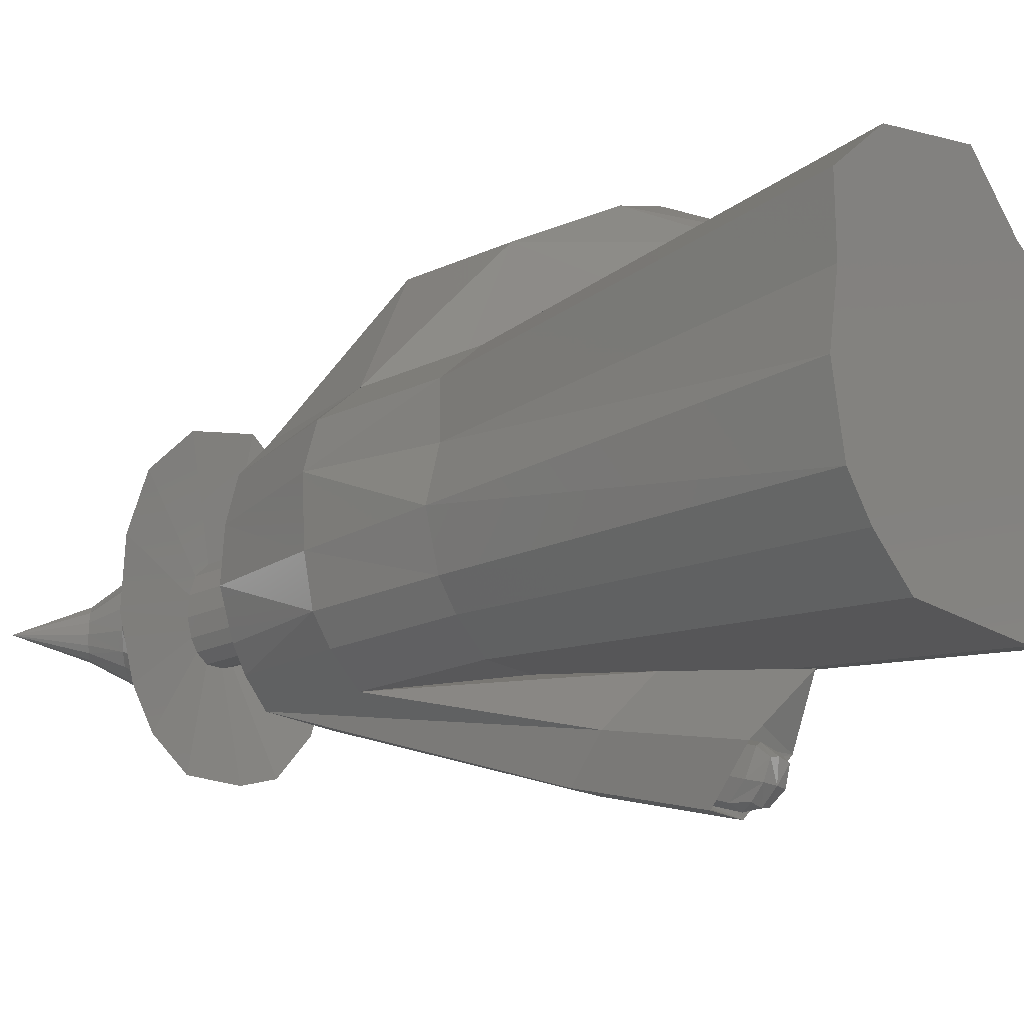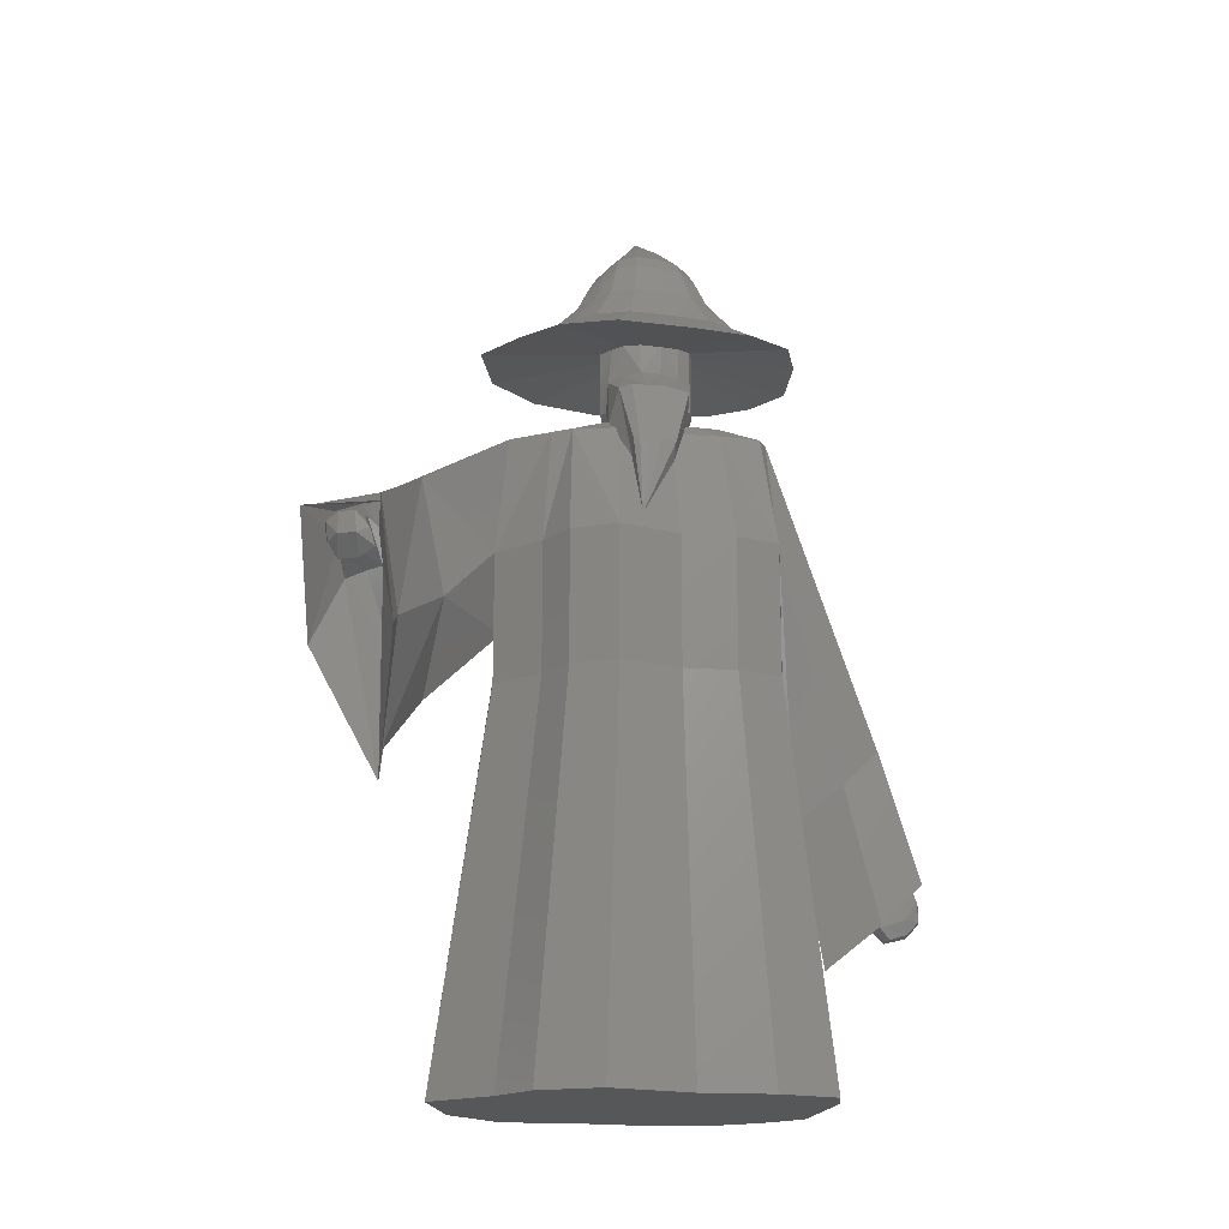
<metadata>
{"format":"stl","ext":"stl","renderer":"f3d","projection":"perspective","resolution":1024,"background":"white","views":[{"elev":-19.9,"azim":131.2,"up":"+Y"},{"elev":-17.5,"azim":-98.2,"up":"+Z"}]}
</metadata>
<code>
# stl→obj: 368 verts, 732 faces
v 15.82 -10.52 3.225e-15
v 13.66 -13.31 3.303e-15
v 16.85 -4.591 2.626e-15
v 10.08 -16.25 3.225e-15
v -1.389 -16.25 1.82e-15
v -5.408 -15.34 1.217e-15
v -7.124 -10.52 4.154e-16
v -7.124 -4.781 -2.869e-16
v -9.545 1.933 -1.406e-15
v -7.124 6.689 -1.692e-15
v -3.095 8.984 -1.479e-15
v 1.515 13.53 -1.471e-15
v 6.111 12.4 -7.699e-16
v 10.71 11.27 -6.875e-17
v 15.82 0.9541 1.82e-15
v 15.82 6.689 1.118e-15
v 11.1 -10.8 31.46
v 12.69 -8.734 31.46
v 13.89 -4.634 31.46
v 12.69 -0.2386 31.46
v 12.69 4.009 31.46
v 8.907 7.401 31.46
v 5.503 8.237 36.44
v 2.099 9.074 31.46
v -1.315 5.709 31.46
v -4.299 4.009 31.46
v -6.092 0.4867 31.46
v -4.299 -4.486 31.46
v -4.299 -8.734 31.46
v -3.028 -12.31 31.46
v -0.05131 -12.98 31.46
v 8.444 -12.98 31.46
v 4.196 -12.98 31.46
v 12.69 -8.734 42.03
v 11.1 -10.8 42.03
v 8.444 -12.98 42.03
v 13.58 -4.994 42.03
v 13.87 0.1508 42.03
v 12.69 4.009 42.03
v 8.907 7.401 42.03
v 1.194 18.6 35.76
v -0.6425 14.54 29.17
v -3.305 13.28 36.56
v 2.099 9.074 42.03
v -1.315 5.709 42.03
v -4.299 4.009 42.03
v -6.092 0.4867 42.03
v -4.299 -4.486 42.03
v -4.299 -8.734 42.03
v -3.028 -12.31 42.03
v -0.05131 -12.98 42.03
v 4.178 -14.67 21.77
v 7.218 -12.2 51.67
v 9.175 -10.2 51.67
v 11.67 -4.688 51.67
v 10.35 -8.306 51.67
v 5.959 -18.11 24.57
v 11.41 -0.4578 51.67
v 10.35 3.366 51.67
v 0.874 18.91 45.53
v 7.559 6.472 51.67
v -5.749 22.65 32.04
v -7.672 17.89 23.27
v -2.712 15.12 46.08
v -10.48 17.01 32.69
v 2.537 8.005 51.67
v 0.5188 4.922 51.67
v -0.4788 3.366 51.67
v -1.078 0.1394 51.67
v -0.4788 -4.416 51.67
v -0.4788 -8.306 51.67
v -0.05387 -11.58 51.67
v 2.396 -18.11 24.57
v 0.9414 -12.2 51.67
v 2.817 -21.04 27.37
v 4.18 -16.73 10.47
v 7.18 -7.608 52.77
v 5.986 -8.825 52.77
v 5.445 -21.04 27.37
v 7.898 -6.451 52.77
v 8.703 -4.243 52.77
v 6.245 -20.72 13.71
v 8.546 -1.662 52.77
v 7.898 0.6711 52.77
v 6.194 2.567 52.77
v -11.18 18.5 41.6
v -7.428 23.35 41.8
v -8.715 23.23 30.71
v -10.66 18.04 20.49
v -13.53 17.46 31.23
v 3.129 3.502 52.77
v 1.592 1.621 52.77
v 0.6236 0.6711 52.77
v 0.2578 -1.298 52.77
v 0.6236 -4.077 52.77
v 0.6236 -6.451 52.77
v 0.883 -8.449 52.77
v 2.161 -8.825 52.77
v 2.602 -24.12 16.97
v 2.115 -20.72 13.71
v 5.649 -24.12 16.97
v 4.175 -16.31 17.2
v 2.161 -8.825 52.09
v 5.986 -8.825 52.09
v 7.18 -7.608 52.09
v 7.898 -6.451 52.09
v 8.703 -4.243 52.09
v 8.546 -1.662 52.09
v 5.599 -21.13 19.1
v 5.33 -19.26 18.46
v 7.898 0.6711 52.09
v 6.194 2.567 52.09
v 3.129 3.502 52.09
v -15.17 18.67 39.53
v -11.37 24.21 40.28
v -5.785 21.31 39.46
v -4.662 20.7 37.1
v -5.136 16.83 30.48
v -6.957 18.01 37.5
v -8.242 18.47 40.01
v 1.592 1.621 52.09
v 0.6236 0.6711 52.09
v 0.2578 -1.298 52.09
v 0.6236 -4.077 52.09
v 0.6236 -6.451 52.09
v 0.883 -8.449 52.09
v 4.132 -22.55 20.43
v 3.087 -22.16 20.58
v 2.708 -21.13 19.1
v 3.015 -19.26 18.46
v 5.184 -22.16 20.58
v 4.174 -18.73 18.97
v 4.904 -4.633 52.72
v 4.495 -4.914 52.72
v 3.847 -4.879 52.75
v 5.145 -4.255 52.72
v 5.324 -3.66 52.72
v 5.295 -2.964 52.72
v 5.081 -2.317 52.72
v 5.608 -20.92 13.7
v 5.877 -22.79 14.34
v 4.593 -1.817 52.72
v 3.867 -1.633 52.72
v -5.93 18.17 42.89
v -5.251 19.5 42.88
v -3.72 20.55 42.54
v -6.591 21.51 39.5
v -6.898 21.71 41.05
v -6.638 20.73 38.04
v -5.012 19.13 37.72
v -9.383 19.33 40.36
v -9.105 18.83 38.87
v -7.89 20 38.44
v -8.838 19.62 41.35
v 3.376 -1.987 52.72
v 3.011 -2.341 52.72
v 2.817 -2.896 52.72
v 2.853 -3.641 52.7
v 3.402 -4.729 52.77
v 3.036 -4.273 52.73
v 5.462 -23.82 15.81
v 4.41 -24.21 15.67
v 3.365 -23.82 15.81
v 2.987 -22.79 14.34
v 3.293 -20.92 13.7
v 4.452 -20.38 14.21
v 4.495 -4.914 53.68
v 3.847 -4.879 53.71
v 4.904 -4.633 53.68
v 5.145 -4.255 53.68
v 3.402 -4.729 53.73
v 5.324 -3.66 53.68
v 5.295 -2.964 53.68
v 5.081 -2.317 53.68
v 4.593 -1.817 53.68
v 5.434 -21.68 12.86
v 5.558 -23.07 13.3
v 3.867 -1.633 53.68
v 3.376 -1.987 53.68
v -7.917 20.81 41.49
v -9.326 22.21 38.42
v -9.68 22.39 39.79
v -9.476 21.45 37.14
v -11.35 19.57 39.66
v -11.6 18.98 37.51
v -10.53 20.06 36.99
v -11.51 20.41 40.08
v -10.6 21.55 40.27
v 3.011 -2.341 53.68
v 2.817 -2.896 53.67
v 2.853 -3.641 53.65
v 3.036 -4.273 53.68
v 5.346 -24 14.33
v 4.498 -24.21 14.25
v 3.643 -24 14.33
v 3.471 -23.07 13.3
v 4.53 -21.45 12.94
v 3.612 -21.68 12.86
v 3.601 -6.813 54.71
v 5.093 -6.893 54.64
v 6.036 -6.246 54.63
v 6.59 -5.375 54.63
v 2.576 -6.468 54.75
v 7.003 -4.005 54.63
v 6.936 -2.4 54.63
v 6.444 -0.9104 54.63
v 5.319 0.2417 54.63
v 4.53 -23.12 13.13
v 3.647 0.6662 54.63
v 2.705 0.299 54.31
v -11.56 22.21 37.59
v -11.71 21.45 36.31
v -12.84 21.55 39.44
v -11.92 22.39 38.96
v -12.76 20.06 36.16
v -13.84 18.98 36.68
v -14.05 19.41 38.01
v -13.74 20.41 39.25
v 1.228 -2.244 54.63
v 1.675 -0.9647 54.63
v 1.31 -3.961 54.58
v 1.732 -5.415 54.65
v 5.093 -6.893 59.87
v 3.601 -6.813 59.94
v 2.576 -6.468 59.98
v 6.036 -6.246 59.86
v 6.59 -5.375 59.86
v 7.003 -4.005 59.86
v 1.732 -5.415 59.88
v 1.732 -5.415 57.26
v 6.936 -2.4 59.86
v 6.444 -0.9104 59.86
v 5.319 0.2417 59.86
v 3.647 0.6662 57.24
v 3.647 0.6662 59.86
v 2.624 0.1269 56.99
v -0.9028 -1.121 53.29
v -0.03471 0.4344 52.48
v -14.14 22.21 36.64
v -14.29 21.45 35.36
v -14.81 20.76 35.28
v -15.41 21.55 38.49
v -15.86 20.98 38.39
v -14.49 22.39 38.01
v -15.33 20.06 35.21
v -16.41 18.98 35.73
v -16.62 19.41 37.06
v -16.32 20.41 38.3
v -1.135 -3.552 53.1
v -1.213 -2.159 53.1
v -0.567 -5.733 52.89
v -1.703 -5.673 54.69
v 2.374 -14.99 59.04
v 7.438 -15.27 58.8
v 10.64 -13.07 58.77
v -1.107 -13.82 59.17
v 12.52 -10.11 58.77
v 13.92 -5.462 58.77
v -2.112 -3.445 55.03
v 0.8182 -3.83 57.25
v 1.31 -3.961 59.8
v -5.402 -5.313 58.59
v -3.969 -10.25 58.84
v 13.69 -0.01581 58.77
v 12.02 5.04 58.77
v 8.204 8.95 58.77
v 2.53 10.39 58.77
v 2.517 -0.1513 59.86
v -1.301 -0.1488 54.98
v 1.675 -0.9647 59.86
v 1.675 -0.9647 57.24
v -3.759 -1.323 48.29
v -3.347 -0.8619 48.53
v -15.88 21.61 36.71
v -16.37 20.98 36.63
v -16.85 20.34 36.54
v -3.921 -3.02 48.16
v -3.975 -2.048 48.16
v -3.643 -4.13 48.2
v -4.404 -4.158 49.44
v -4.603 -2.946 49.51
v 3.03 -10.39 61.49
v 0.9307 -9.684 61.57
v 6.084 -10.56 61.35
v 8.015 -9.231 61.34
v -0.7957 -7.53 61.38
v 9.149 -7.446 61.34
v 9.993 -4.642 61.34
v 9.857 -1.357 61.34
v -4.722 -2.048 49.43
v -2.283 -2.159 54.92
v 0.5661 -2.244 57.23
v 1.228 -2.244 59.85
v -5.681 0.5123 58.75
v -1.66 -4.552 61.22
v 8.849 1.692 61.34
v 3.125 4.919 61.34
v 6.547 4.051 61.34
v 0.8103 3.246 61.34
v -1.307 7.616 58.77
v -4.095 -0.8619 49.8
v -1.973 -1.121 55.11
v -4.164 4.856 58.77
v -5.798 -1.332 43.02
v 3.808 -8.363 63.95
v 2.341 -7.86 64.22
v 1.108 -6.331 64.25
v 5.941 -8.479 63.55
v 7.296 -7.538 63.34
v 8.093 -6.271 63.23
v 8.686 -4.281 63.14
v 8.591 -1.949 63.16
v -4.506 -1.323 49.56
v -1.828 -1.039 61.32
v -0.9133 1.581 61.34
v 0.4849 -4.217 64.23
v 7.882 0.2162 63.26
v 3.859 2.508 63.83
v 6.264 1.891 63.49
v 2.232 1.319 64.06
v 1.021 0.1373 64.24
v 3.48 -7.041 66.7
v 4.585 -7.451 66.19
v 2.512 -5.792 66.98
v 6.188 -7.545 65.44
v 7.218 -6.778 65
v 7.825 -5.743 64.75
v 8.276 -4.118 64.56
v 8.203 -2.214 64.59
v 0.377 -1.722 64.32
v 2.015 -4.066 67.09
v 7.664 -0.4471 64.81
v 6.432 0.9199 65.32
v 4.6 1.424 66.09
v 3.362 0.4536 66.6
v 2.44 -0.5115 66.99
v 3.421 -5.493 68.19
v 4.211 -6.586 67.83
v 5.087 -6.945 67.24
v 6.355 -7.028 66.38
v 7.177 -6.356 65.87
v 7.662 -5.451 65.58
v 8.022 -4.028 65.36
v 7.964 -2.362 65.39
v 1.947 -2.03 67.18
v 3.011 -3.983 68.35
v 7.533 -0.8147 65.66
v 6.549 0.3819 66.26
v 5.086 0.8227 67.15
v 4.097 -0.02629 67.76
v 3.36 -0.8711 68.21
v 6.186 -4.473 70.42
v 6.56 -5.035 70.17
v 6.96 -5.219 69.79
v 7.538 -5.262 69.24
v 7.916 -4.917 68.91
v 8.139 -4.452 68.72
v 8.306 -3.721 68.57
v 8.279 -2.865 68.6
v 2.966 -2.2 68.44
v 5.989 -3.697 70.54
v 8.08 -2.07 68.77
v 7.626 -1.455 69.16
v 6.952 -1.229 69.75
v 6.495 -1.665 70.14
v 6.156 -2.099 70.43
v 11.05 -3.396 73.51
v 5.973 -2.782 70.59
f 1 2 3
f 3 2 4
f 3 4 5
f 3 5 6
f 3 6 7
f 3 7 8
f 3 8 9
f 3 9 10
f 3 10 11
f 3 11 12
f 3 12 13
f 3 13 14
f 15 14 16
f 3 14 15
f 1 17 2
f 1 18 17
f 1 19 18
f 3 19 1
f 3 20 19
f 3 15 20
f 16 21 20
f 15 16 20
f 16 14 21
f 21 14 22
f 14 23 22
f 14 13 23
f 13 12 23
f 23 12 24
f 24 12 25
f 12 11 25
f 25 11 26
f 11 10 26
f 26 10 9
f 26 9 27
f 28 27 9
f 28 9 8
f 8 7 28
f 28 7 29
f 29 7 6
f 30 29 6
f 5 30 6
f 31 30 5
f 4 32 33
f 5 4 31
f 31 4 33
f 2 32 4
f 2 17 32
f 18 34 35
f 17 18 35
f 17 35 36
f 32 17 36
f 37 34 18
f 19 37 18
f 19 38 37
f 19 20 38
f 38 20 21
f 38 21 39
f 22 40 21
f 21 40 39
f 22 23 40
f 40 23 41
f 23 42 41
f 23 43 42
f 23 44 43
f 23 24 44
f 25 45 24
f 24 45 44
f 26 46 25
f 25 46 45
f 27 47 26
f 26 47 46
f 48 47 28
f 28 47 27
f 29 49 28
f 28 49 48
f 50 49 30
f 30 49 29
f 31 51 50
f 30 31 50
f 33 51 31
f 33 52 51
f 36 52 33
f 32 36 33
f 35 53 36
f 35 54 53
f 34 54 35
f 34 55 56
f 37 55 34
f 34 56 54
f 36 57 52
f 36 53 57
f 37 58 55
f 38 58 37
f 38 39 58
f 39 40 59
f 39 59 58
f 40 60 61
f 40 41 60
f 59 40 61
f 41 62 60
f 41 63 62
f 41 42 63
f 42 43 63
f 64 65 43
f 44 64 43
f 43 65 63
f 66 64 44
f 66 44 67
f 44 45 67
f 67 45 68
f 68 45 46
f 68 46 47
f 68 47 69
f 70 69 47
f 70 47 48
f 48 49 70
f 70 49 71
f 71 49 50
f 72 71 50
f 51 72 50
f 52 73 51
f 74 72 51
f 75 74 51
f 75 51 73
f 57 76 52
f 76 73 52
f 53 77 78
f 54 77 53
f 53 79 57
f 53 74 75
f 79 53 75
f 53 78 74
f 54 80 77
f 56 80 54
f 55 80 56
f 55 58 81
f 55 81 80
f 82 57 79
f 82 76 57
f 58 83 81
f 58 84 83
f 58 59 84
f 59 85 84
f 59 61 85
f 61 66 85
f 61 60 66
f 60 86 64
f 60 87 86
f 60 62 87
f 66 60 64
f 62 88 87
f 62 89 88
f 62 63 89
f 63 65 89
f 64 86 65
f 65 86 90
f 65 90 89
f 91 66 67
f 85 66 91
f 92 67 68
f 91 67 92
f 93 68 94
f 94 68 69
f 92 68 93
f 94 69 70
f 70 71 95
f 95 71 96
f 95 94 70
f 97 96 71
f 97 71 72
f 98 97 72
f 98 72 74
f 75 73 99
f 99 73 100
f 76 100 73
f 78 98 74
f 101 79 75
f 99 101 75
f 76 102 100
f 82 102 76
f 103 98 104
f 104 98 78
f 104 78 105
f 105 78 77
f 105 77 106
f 106 77 80
f 82 79 101
f 106 80 107
f 107 80 81
f 81 83 107
f 107 83 108
f 82 109 110
f 82 101 109
f 82 110 102
f 83 84 108
f 108 84 111
f 84 85 111
f 111 85 112
f 112 85 91
f 113 112 91
f 86 114 90
f 87 114 86
f 87 115 114
f 87 88 115
f 116 115 88
f 117 116 88
f 117 88 89
f 117 89 118
f 118 89 119
f 119 89 90
f 119 90 120
f 120 90 114
f 113 91 92
f 121 113 92
f 121 92 93
f 122 121 93
f 122 93 94
f 123 122 94
f 124 123 94
f 95 124 94
f 124 95 96
f 125 124 96
f 126 125 96
f 97 126 96
f 126 97 103
f 103 97 98
f 127 99 128
f 128 99 129
f 129 99 100
f 101 99 127
f 130 129 100
f 102 130 100
f 101 127 131
f 101 131 109
f 102 132 130
f 110 132 102
f 104 133 134
f 105 133 104
f 104 134 103
f 135 126 103
f 134 135 103
f 105 136 133
f 106 136 105
f 107 136 106
f 107 108 137
f 107 137 136
f 108 138 137
f 108 139 138
f 108 111 139
f 140 110 109
f 140 132 110
f 141 109 131
f 141 140 109
f 111 142 139
f 111 112 142
f 112 113 142
f 143 113 121
f 142 113 143
f 144 120 114
f 145 144 114
f 145 114 115
f 146 145 115
f 146 115 116
f 117 147 116
f 146 116 148
f 116 147 148
f 117 149 147
f 117 150 149
f 117 118 150
f 150 118 119
f 119 151 152
f 119 120 151
f 150 119 153
f 119 152 153
f 120 154 151
f 144 154 120
f 155 121 122
f 143 121 155
f 156 122 157
f 157 122 123
f 155 122 156
f 157 123 124
f 158 124 125
f 158 157 124
f 159 160 125
f 159 125 126
f 160 158 125
f 135 159 126
f 161 131 127
f 161 127 162
f 162 127 128
f 163 128 129
f 162 128 163
f 163 129 164
f 130 164 129
f 165 164 130
f 166 165 130
f 166 130 132
f 141 131 161
f 140 166 132
f 134 167 168
f 135 134 168
f 133 169 167
f 134 133 167
f 136 170 169
f 133 136 169
f 135 168 171
f 159 135 171
f 137 172 170
f 136 137 170
f 137 138 173
f 172 137 173
f 138 139 174
f 173 138 174
f 139 142 175
f 174 139 175
f 140 176 166
f 141 176 140
f 141 177 176
f 141 161 177
f 143 178 142
f 142 178 175
f 155 179 143
f 143 179 178
f 144 180 154
f 145 180 144
f 145 148 180
f 146 148 145
f 147 149 181
f 147 182 148
f 147 181 182
f 148 182 180
f 149 183 181
f 149 153 183
f 150 153 149
f 152 184 185
f 152 151 184
f 153 152 186
f 152 185 186
f 151 187 184
f 154 187 151
f 153 186 183
f 154 188 187
f 180 188 154
f 156 189 155
f 155 189 179
f 157 190 156
f 156 190 189
f 191 190 158
f 158 190 157
f 192 191 160
f 160 191 158
f 171 192 159
f 159 192 160
f 161 162 193
f 177 161 193
f 194 162 163
f 193 162 194
f 194 163 195
f 195 163 164
f 196 164 165
f 195 164 196
f 197 198 165
f 197 165 166
f 198 196 165
f 176 197 166
f 168 199 171
f 200 199 168
f 200 168 167
f 201 200 167
f 201 167 169
f 202 201 169
f 202 169 170
f 202 170 172
f 199 203 171
f 171 203 192
f 204 172 173
f 204 202 172
f 204 173 205
f 205 173 206
f 206 173 174
f 206 174 207
f 207 174 175
f 207 175 178
f 176 208 197
f 177 208 176
f 177 194 208
f 177 193 194
f 178 179 209
f 207 178 209
f 179 189 210
f 209 179 210
f 180 182 188
f 181 211 182
f 181 212 211
f 181 183 212
f 182 213 188
f 182 214 213
f 182 211 214
f 183 215 212
f 183 186 215
f 186 185 216
f 184 216 185
f 184 217 216
f 184 187 217
f 186 216 215
f 187 218 217
f 188 218 187
f 188 213 218
f 189 219 220
f 189 190 219
f 189 220 210
f 191 219 190
f 192 221 191
f 191 221 219
f 192 203 222
f 192 222 221
f 208 194 195
f 208 195 196
f 208 196 198
f 197 208 198
f 200 223 224
f 199 200 224
f 199 224 225
f 203 199 225
f 201 226 223
f 200 201 223
f 202 227 226
f 201 202 226
f 204 228 227
f 202 204 227
f 225 229 203
f 203 229 230
f 203 230 222
f 204 205 231
f 228 204 231
f 205 206 232
f 231 205 232
f 206 207 233
f 232 206 233
f 209 234 207
f 207 234 235
f 207 235 233
f 209 236 234
f 209 210 236
f 210 237 238
f 210 220 237
f 210 238 236
f 211 239 214
f 211 240 239
f 211 212 240
f 212 241 240
f 212 215 241
f 213 242 243
f 214 244 242
f 213 214 242
f 213 243 218
f 214 239 244
f 215 245 241
f 215 246 245
f 215 216 246
f 216 217 246
f 217 247 246
f 218 247 217
f 218 243 248
f 218 248 247
f 220 219 237
f 219 249 250
f 221 249 219
f 219 250 237
f 221 251 249
f 222 251 221
f 222 252 251
f 222 230 252
f 224 253 225
f 254 253 224
f 254 224 223
f 255 254 223
f 255 223 226
f 225 256 229
f 225 253 256
f 257 255 226
f 257 226 227
f 257 227 228
f 258 257 228
f 258 228 231
f 230 259 252
f 230 260 259
f 230 261 260
f 230 229 261
f 229 262 261
f 229 263 262
f 229 256 263
f 258 231 264
f 264 231 265
f 265 231 232
f 265 232 266
f 266 232 233
f 266 233 235
f 266 235 267
f 235 268 267
f 234 268 235
f 234 236 268
f 236 238 269
f 236 270 268
f 236 271 270
f 236 269 271
f 238 272 273
f 238 237 272
f 238 273 269
f 237 250 272
f 239 240 274
f 239 274 244
f 240 241 274
f 241 275 274
f 241 245 275
f 242 275 243
f 243 276 248
f 243 275 276
f 242 274 275
f 244 274 242
f 245 246 276
f 245 276 275
f 246 247 276
f 248 276 247
f 250 277 278
f 249 277 250
f 250 278 272
f 249 279 277
f 251 279 249
f 251 280 279
f 251 252 280
f 252 281 280
f 252 259 281
f 254 282 253
f 253 283 256
f 282 283 253
f 254 284 282
f 255 284 254
f 257 285 255
f 255 285 284
f 286 263 256
f 283 286 256
f 257 287 285
f 257 288 287
f 258 288 257
f 258 289 288
f 258 264 289
f 259 290 281
f 259 291 290
f 260 291 259
f 260 292 291
f 261 292 260
f 261 293 292
f 261 294 293
f 261 262 294
f 295 294 262
f 286 295 262
f 286 262 263
f 264 265 289
f 265 296 289
f 265 266 296
f 266 297 298
f 266 267 297
f 296 266 298
f 297 267 299
f 267 300 299
f 267 268 300
f 268 270 300
f 269 273 301
f 271 269 302
f 269 301 302
f 270 303 300
f 270 294 303
f 270 293 294
f 270 292 293
f 271 292 270
f 271 291 292
f 271 302 291
f 273 272 304
f 273 304 301
f 272 278 304
f 277 304 278
f 279 304 277
f 279 280 304
f 280 281 304
f 281 290 304
f 284 305 282
f 282 306 283
f 305 306 282
f 307 286 283
f 306 307 283
f 284 308 305
f 285 308 284
f 287 309 285
f 285 309 308
f 307 295 286
f 287 310 309
f 287 311 310
f 288 311 287
f 288 312 311
f 288 289 312
f 289 296 312
f 313 304 290
f 302 313 290
f 302 290 291
f 295 314 294
f 315 303 294
f 315 294 314
f 316 314 295
f 307 316 295
f 296 317 312
f 296 298 317
f 298 318 319
f 298 297 318
f 317 298 319
f 318 297 320
f 297 299 320
f 320 299 321
f 321 299 315
f 299 300 315
f 315 300 303
f 302 301 313
f 301 304 313
f 305 322 306
f 323 322 305
f 308 323 305
f 324 307 306
f 322 324 306
f 324 316 307
f 325 323 308
f 309 325 308
f 309 326 325
f 310 326 309
f 310 327 326
f 328 327 310
f 311 328 310
f 311 329 328
f 311 312 329
f 312 317 329
f 316 330 314
f 321 315 314
f 321 314 330
f 331 330 316
f 324 331 316
f 329 317 332
f 317 319 332
f 332 319 333
f 333 319 334
f 319 318 334
f 334 318 335
f 318 320 335
f 335 320 336
f 336 320 321
f 336 321 330
f 322 337 324
f 338 337 322
f 323 338 322
f 325 339 323
f 339 338 323
f 337 331 324
f 340 339 325
f 326 340 325
f 327 341 326
f 326 341 340
f 327 342 341
f 343 342 327
f 328 343 327
f 328 344 343
f 328 329 344
f 329 332 344
f 336 330 345
f 331 345 330
f 346 345 331
f 337 346 331
f 344 332 347
f 332 333 347
f 348 333 349
f 333 334 349
f 347 333 348
f 349 334 350
f 334 335 350
f 350 335 351
f 335 336 351
f 351 336 345
f 352 346 337
f 352 337 338
f 353 352 338
f 353 338 339
f 354 339 340
f 354 353 339
f 355 354 340
f 355 340 341
f 356 341 342
f 356 355 341
f 357 356 342
f 358 357 342
f 358 342 343
f 358 343 359
f 359 343 344
f 359 344 347
f 346 360 345
f 351 345 360
f 361 360 346
f 352 361 346
f 359 347 362
f 362 347 348
f 363 348 364
f 364 348 349
f 362 348 363
f 364 349 365
f 365 349 350
f 365 350 366
f 366 350 351
f 366 351 360
f 367 361 352
f 367 352 353
f 367 353 354
f 367 354 355
f 367 355 356
f 367 356 357
f 367 357 358
f 367 358 359
f 367 359 362
f 361 368 360
f 366 360 368
f 367 368 361
f 367 362 363
f 367 363 364
f 367 364 365
f 367 365 366
f 367 366 368

</code>
